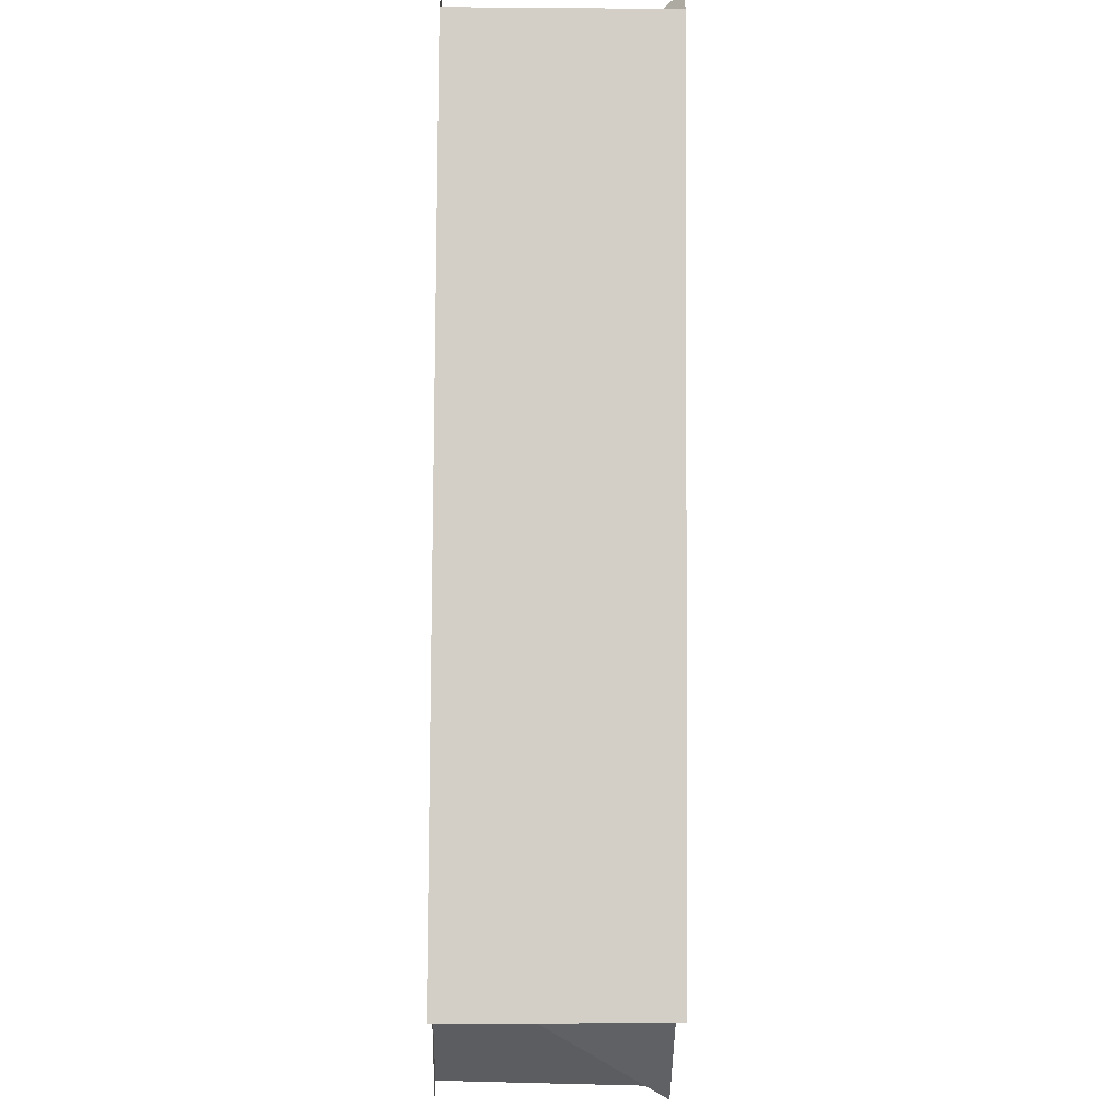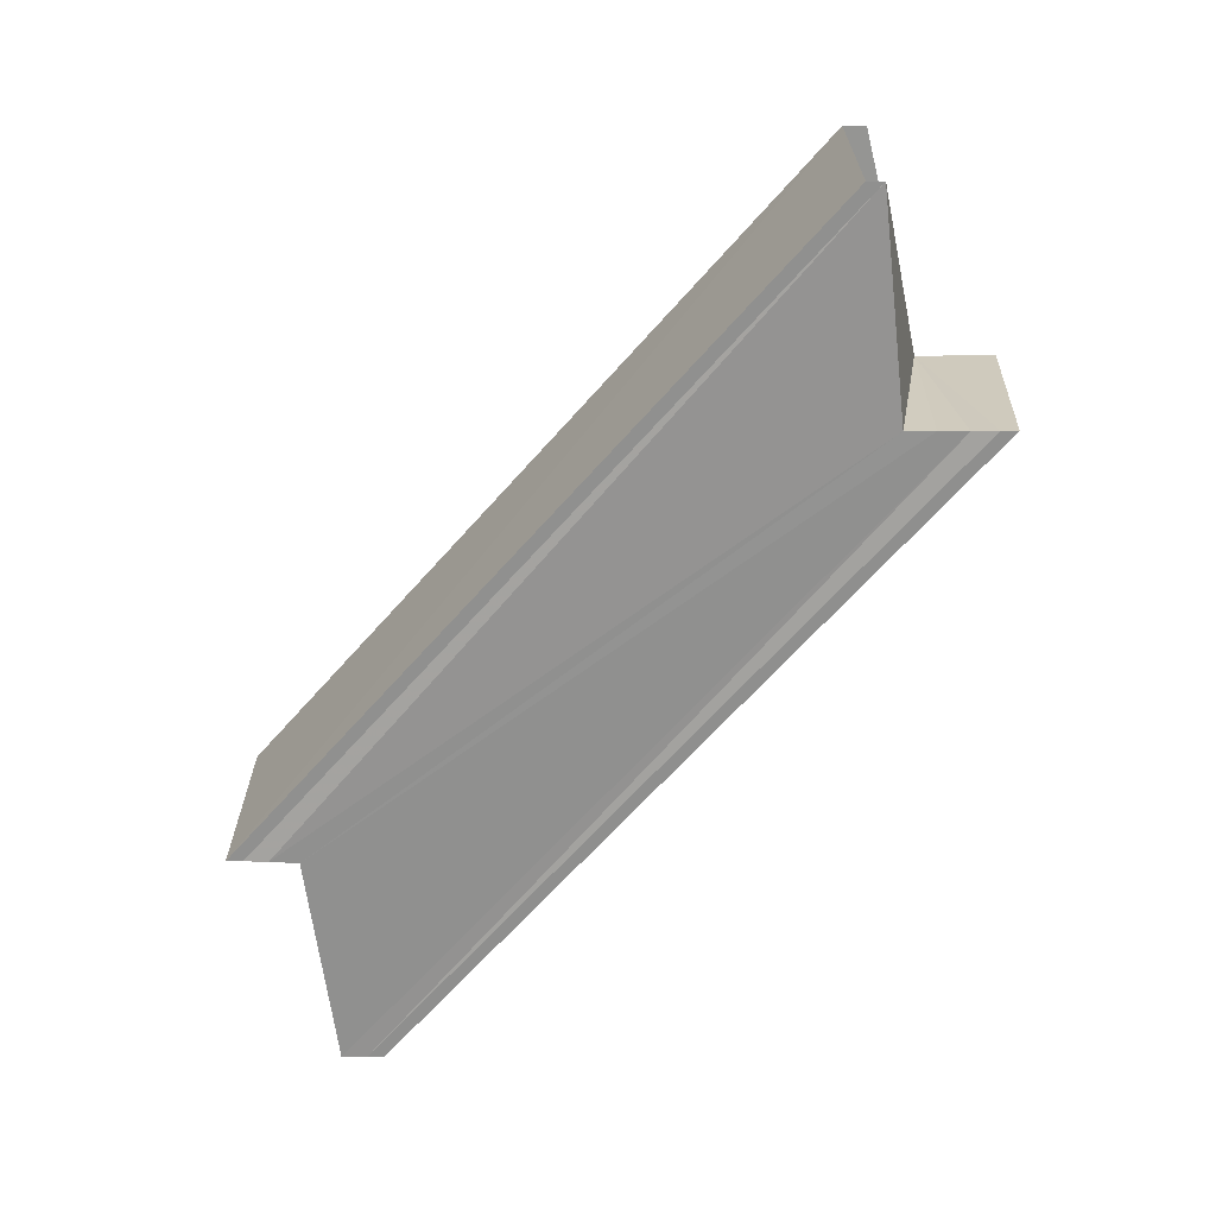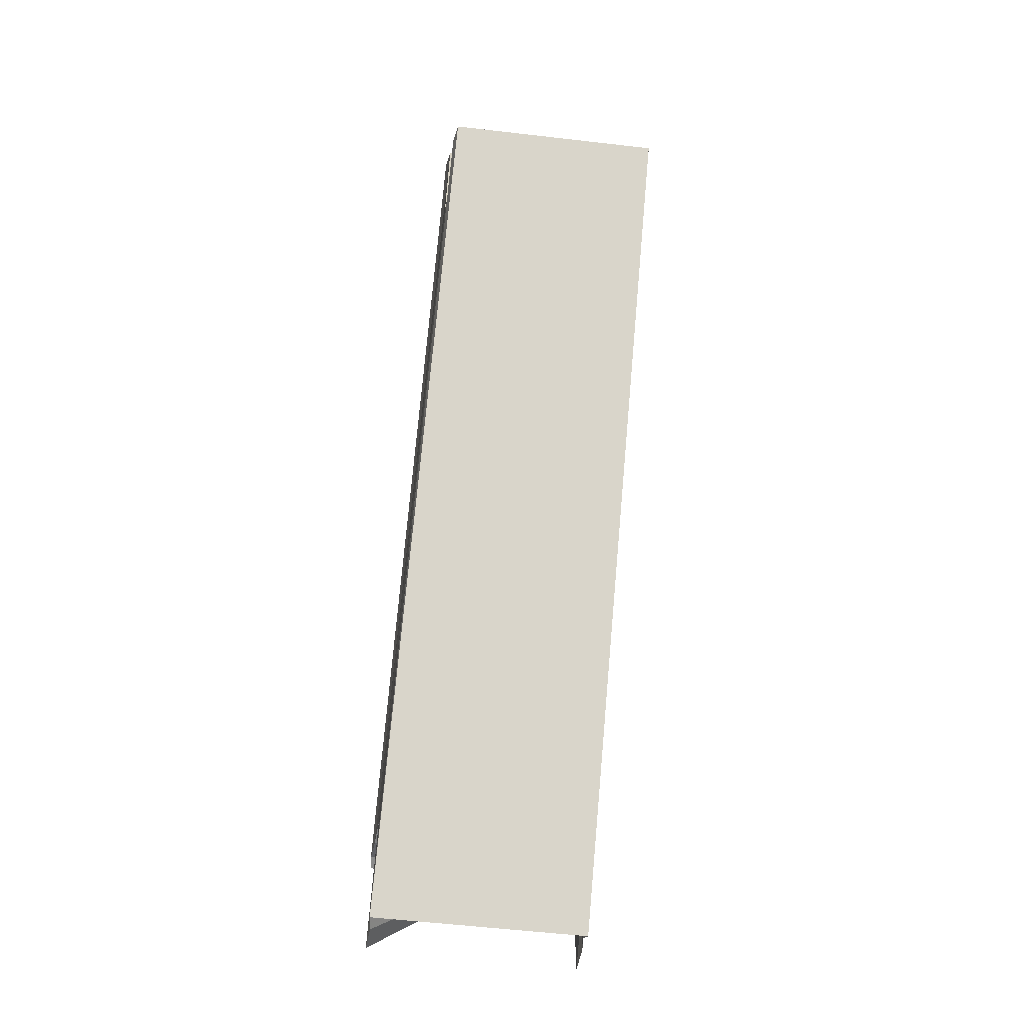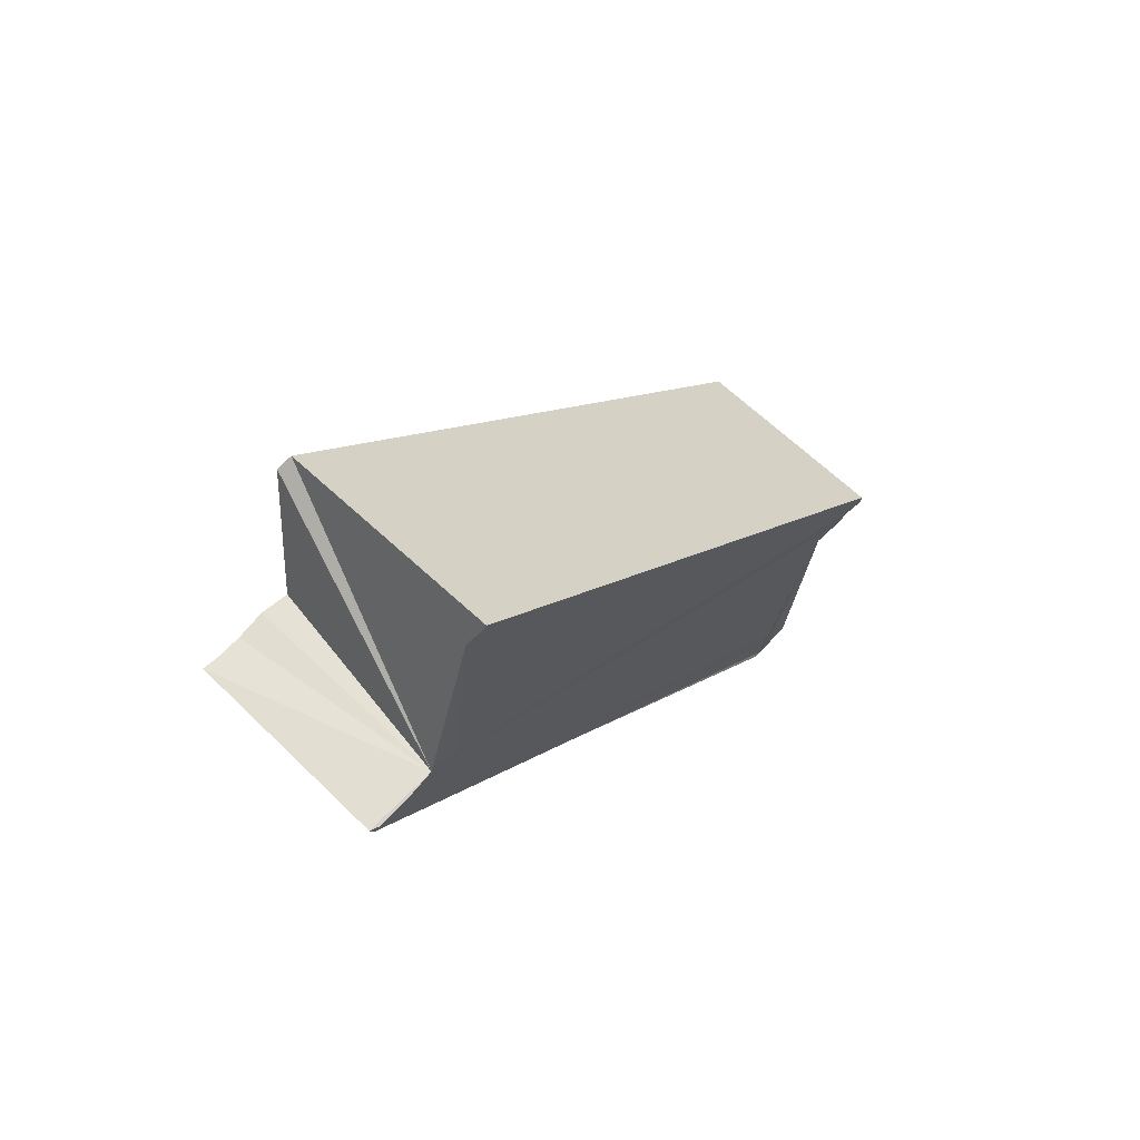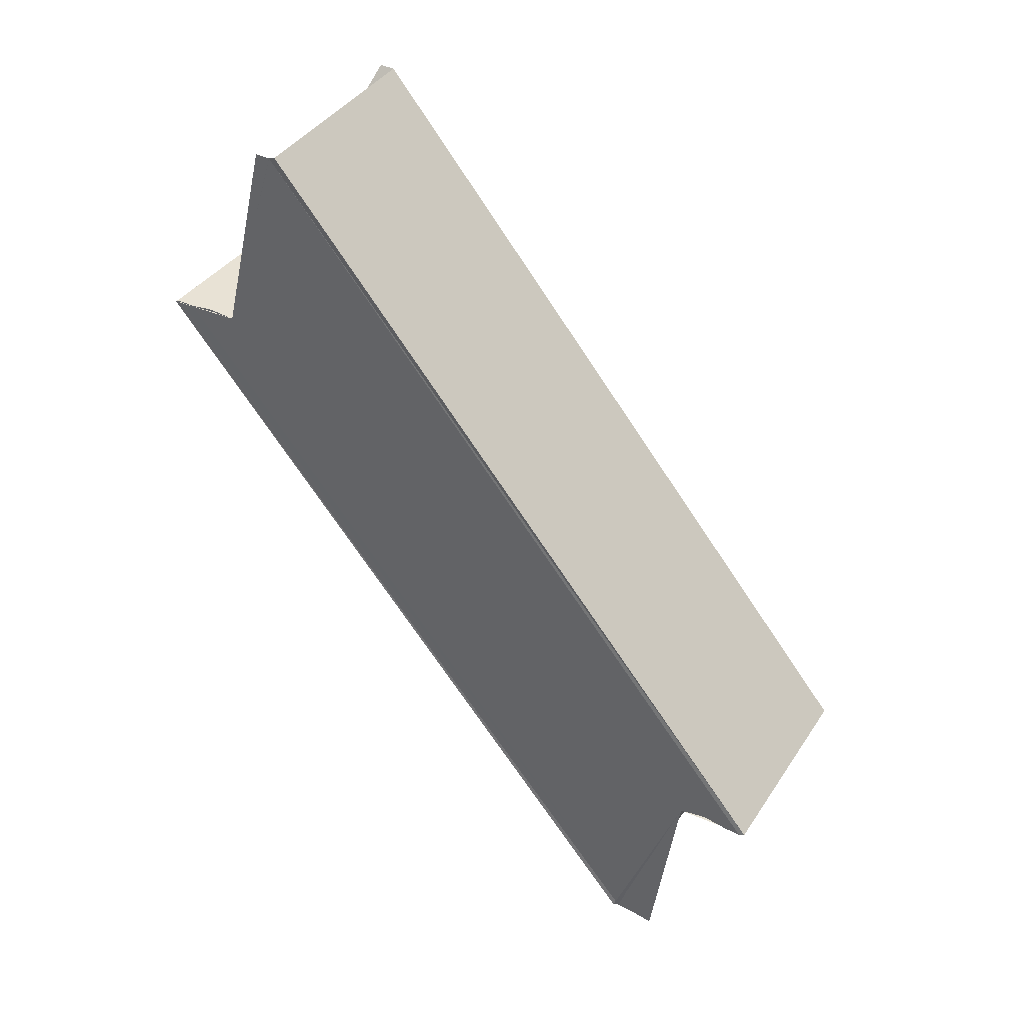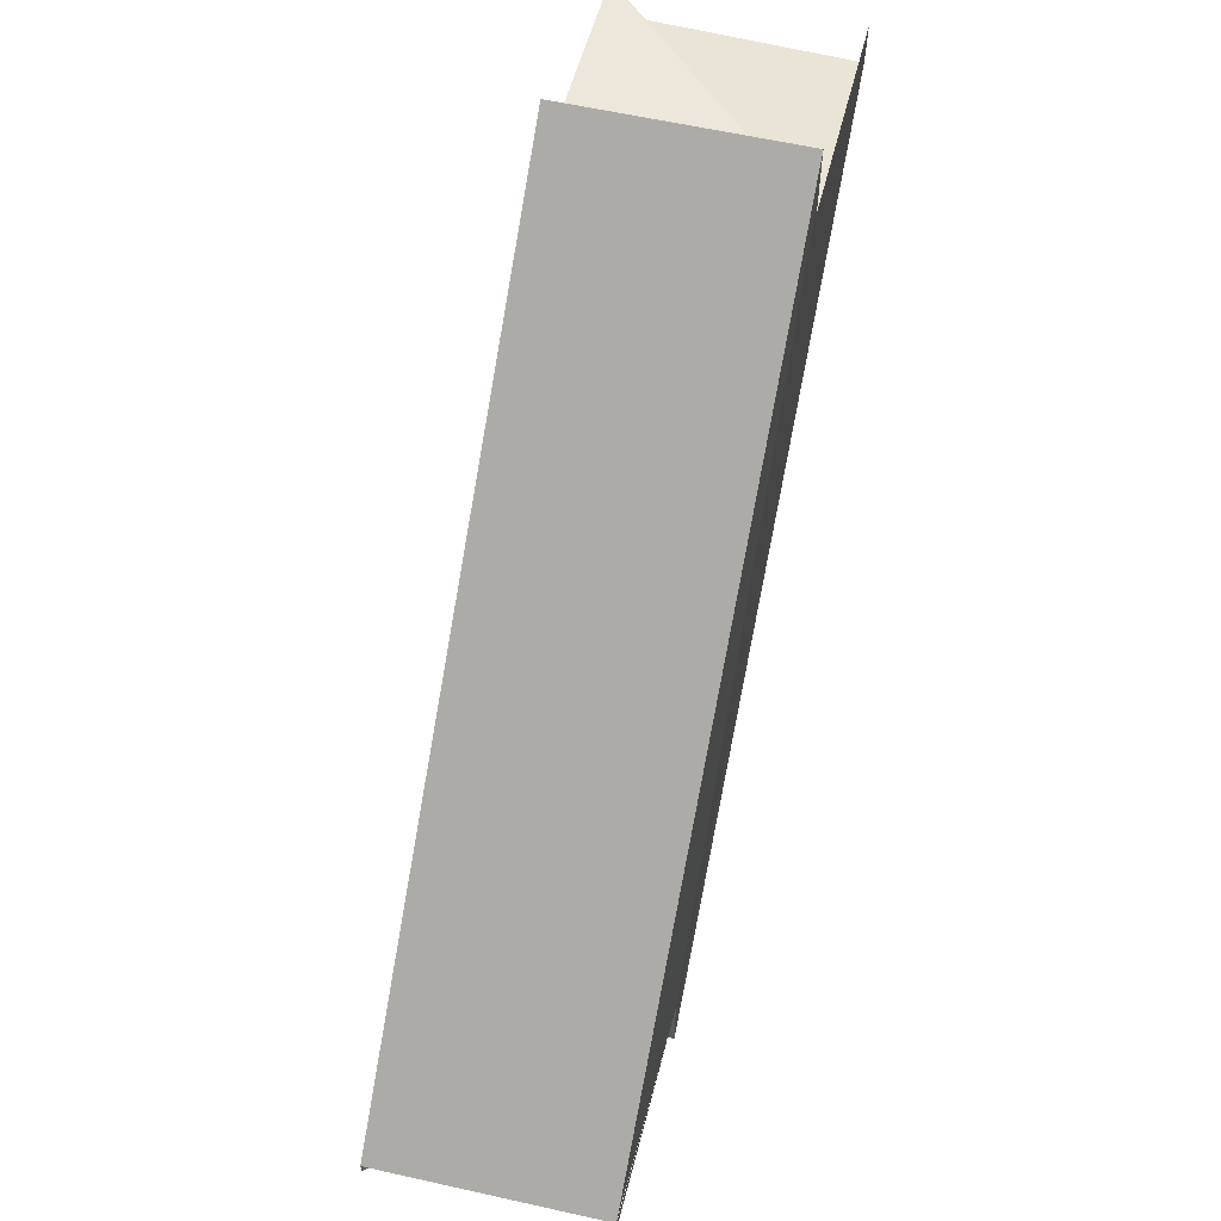
<metadata>
{"format":"obj","ext":"obj","renderer":"f3d","projection":"perspective","resolution":1024,"background":"white","views":[{"elev":-56.6,"azim":-0.6,"up":"+Z"},{"elev":23.2,"azim":91.5,"up":"+Y"},{"elev":-56.6,"azim":172.3,"up":"+Y"},{"elev":66.6,"azim":-136.3,"up":"+Y"},{"elev":40.3,"azim":-57.8,"up":"+Y"},{"elev":60.6,"azim":-166.6,"up":"+Z"}]}
</metadata>
<code>
o 21380
v 2222 1865 7.279
v 2222 1865 7.278
v 2222 1865 7.253
v 2222 1865 7.277
v 2222 1865 7.251
v 2222 1865 7.276
v 2222 1865 7.25
v 2222 1865 7.28
v 2222 1865 7.254
v 2222 1865 7.282
v 2222 1865 7.255
v 2222 1865 7.282
v 2222 1865 7.256
v 2222 1865 7.282
v 2222 1865 7.255
v 2222 1865 7.28
v 2222 1865 7.254
v 2222 1865 7.279
v 2222 1865 7.253
v 2222 1865 7.278
v 2222 1865 7.251
v 2222 1865 7.277
v 2222 1865 7.25
v 2222 1865 7.276
v 2222 1865 7.249
v 2222 1865 7.279
v 2222 1865 7.276
v 2222 1865 7.279
v 2222 1865 7.28
v 2222 1865 7.278
v 2222 1865 7.277
v 2222 1865 7.278
v 2222 1865 7.251
v 2222 1865 7.25
v 2222 1865 7.278
v 2222 1865 7.277
v 2222 1865 7.249
v 2222 1865 7.277
v 2222 1865 7.276
v 2222 1865 7.249
v 2222 1865 7.276
v 2222 1865 7.276
v 2222 1865 7.249
v 2222 1865 7.279
v 2222 1865 7.276
v 2222 1865 7.279
v 2222 1865 7.276
v 2222 1865 7.277
v 2222 1865 7.278
v 2222 1865 7.282
v 2222 1865 7.282
v 2222 1865 7.283
v 2222 1865 7.256
v 2222 1865 7.256
v 2222 1865 7.283
v 2222 1865 7.282
v 2222 1865 7.256
v 2222 1865 7.256
v 2222 1865 7.253
v 2222 1865 7.256
v 2222 1865 7.253
v 2222 1865 7.255
v 2222 1865 7.256
v 2222 1865 7.255
v 2222 1865 7.256
v 2222 1865 7.254
v 2222 1865 7.253
v 2222 1865 7.254
v 2222 1865 7.255
v 2222 1865 7.282
v 2222 1865 7.283
v 2222 1865 7.256
v 2222 1865 7.282
v 2222 1865 7.255
v 2222 1865 7.28
v 2222 1865 7.253
v 2222 1865 7.251
v 2222 1865 7.25
v 2222 1865 7.249
v 2222 1865 7.249
v 2222 1865 7.276
v 2222 1865 7.276
v 2222 1865 7.249
v 2222 1865 7.276
v 2222 1865 7.249
v 2222 1865 7.279
v 2222 1865 7.278
v 2222 1865 7.279
v 2222 1865 7.253
v 2222 1865 7.255
v 2222 1865 7.254
f 1 2 3
f 2 4 5
f 4 6 7
f 8 1 9
f 10 8 11
f 12 10 13
f 13 14 15
f 15 16 17
f 17 18 19
f 19 20 21
f 21 22 23
f 23 24 25
f 26 27 24
f 26 28 29
f 26 30 31
f 32 26 33
f 34 35 33
f 36 32 34
f 37 38 34
f 39 36 37
f 40 41 37
f 42 39 43
f 44 31 45
f 46 45 47
f 46 48 49
f 44 24 48
f 44 29 50
f 44 50 51
f 44 51 52
f 53 51 54
f 55 56 53
f 57 52 58
f 59 60 58
f 61 62 60
f 59 63 64
f 61 65 63
f 61 66 67
f 59 68 69
f 69 70 57
f 70 71 72
f 73 70 74
f 68 73 74
f 75 73 68
f 76 75 68
f 44 75 76
f 33 44 76
f 76 67 77
f 76 77 78
f 76 78 79
f 76 79 80
f 81 82 83
f 83 84 85
f 86 87 88
f 89 90 91

</code>
